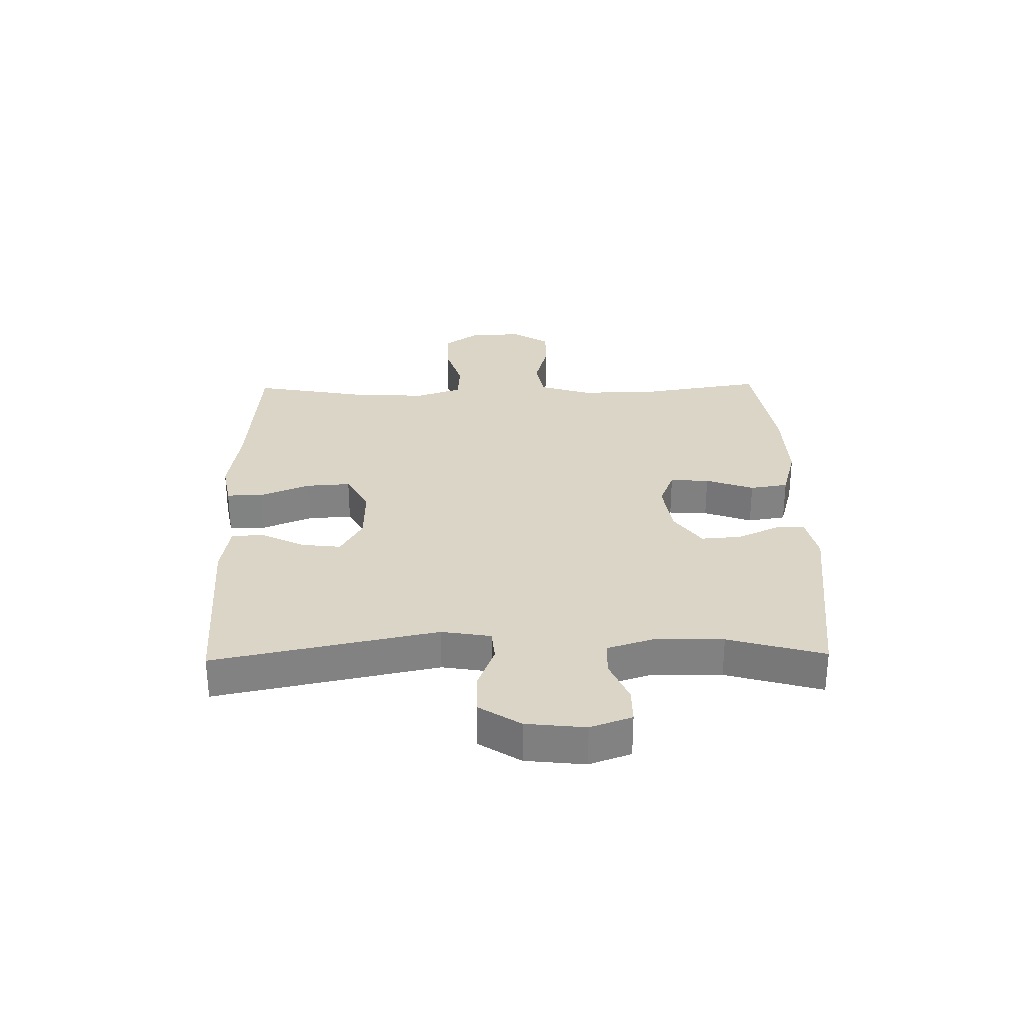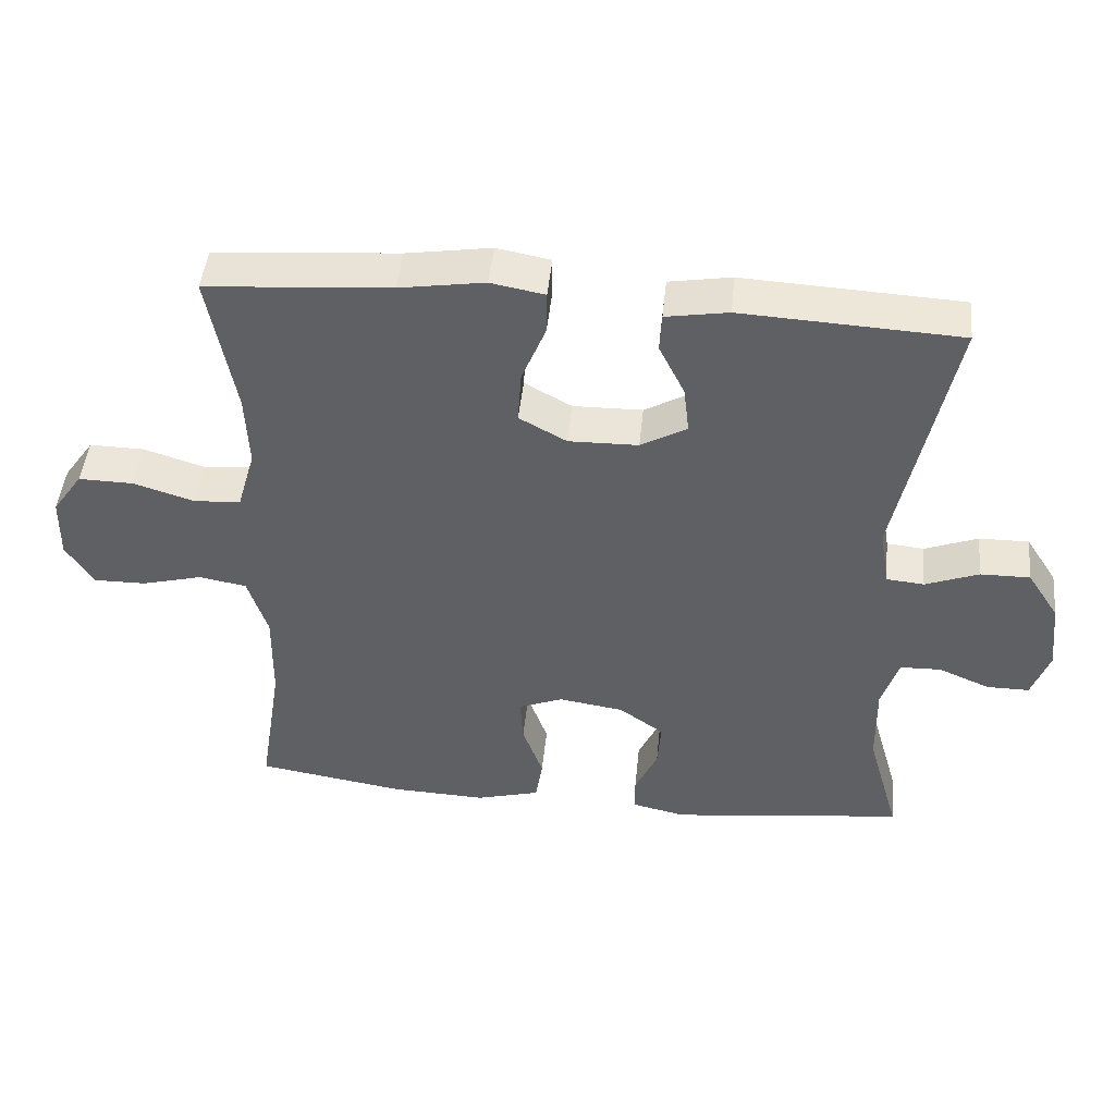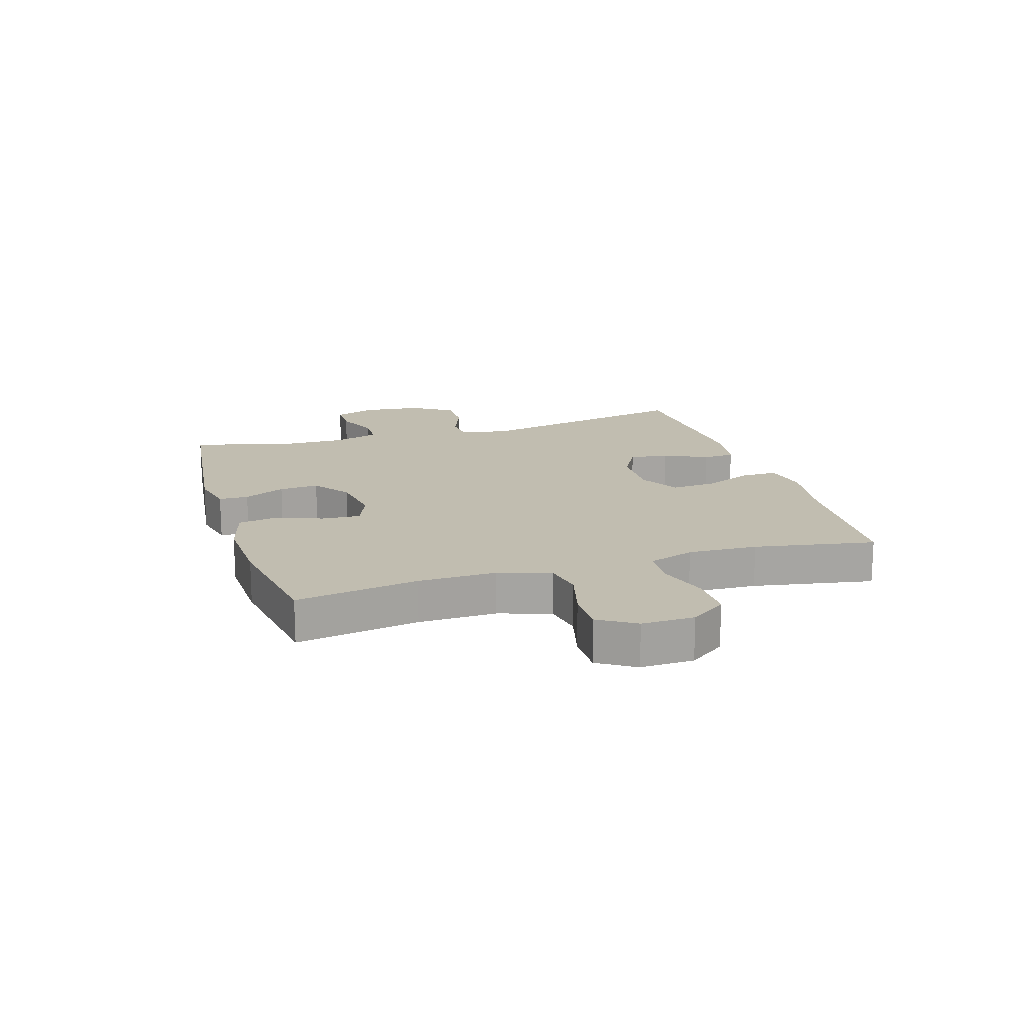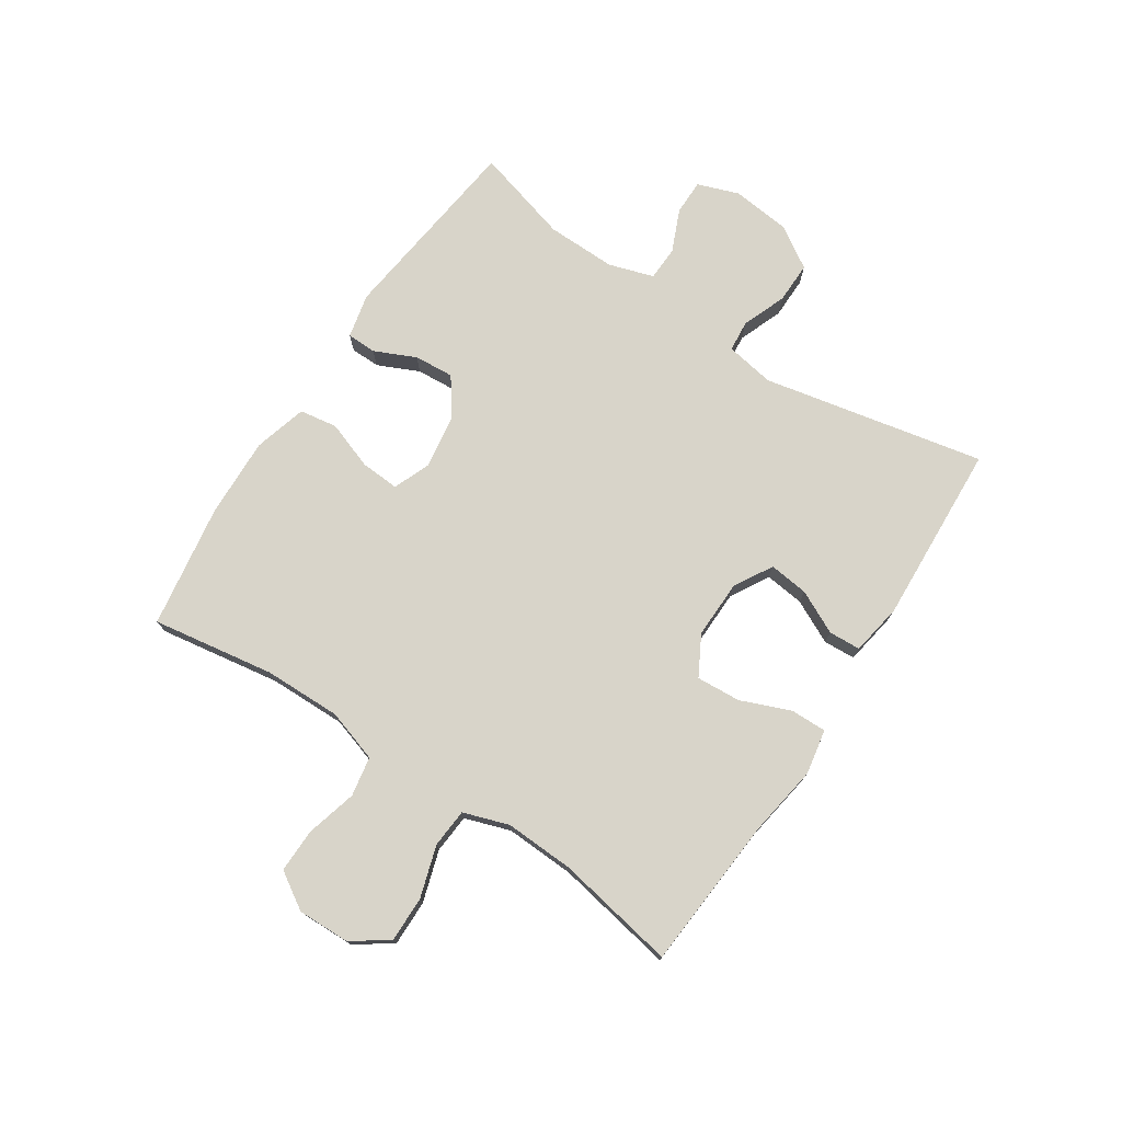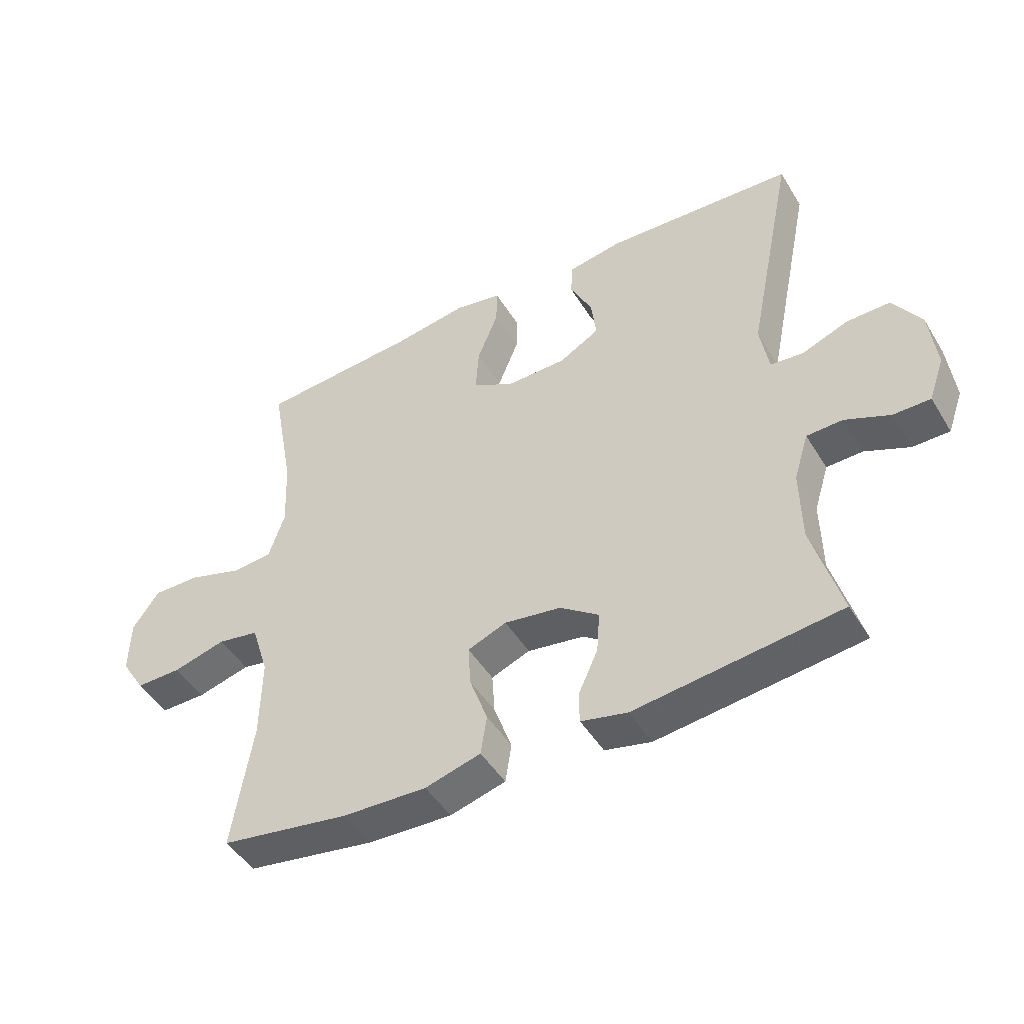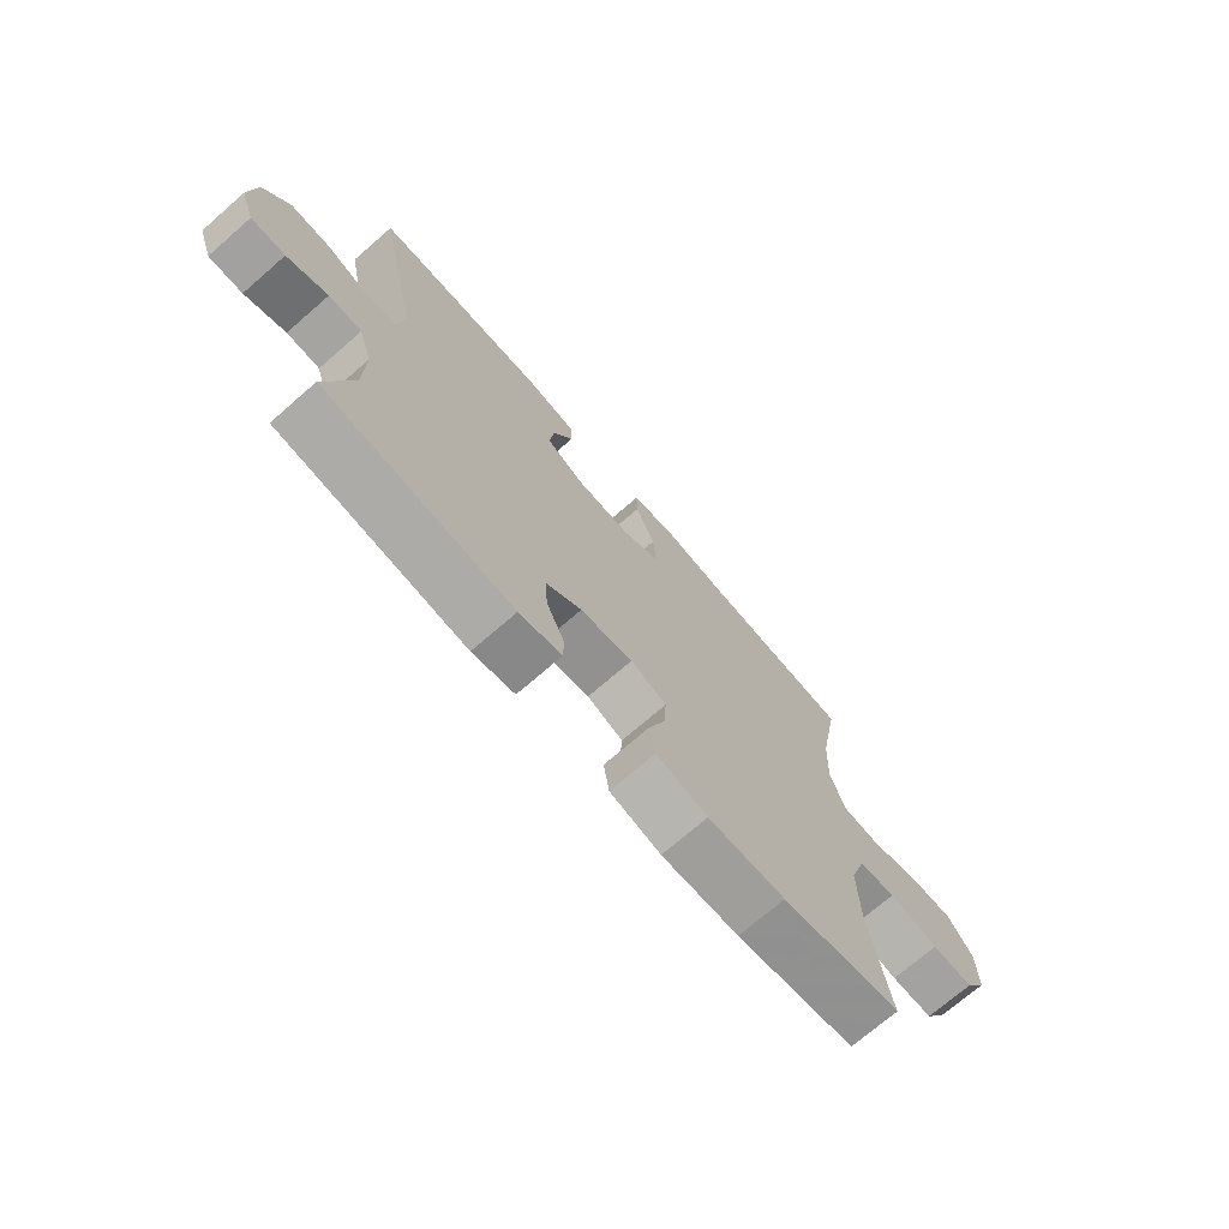
<metadata>
{"format":"obj","ext":"obj","renderer":"f3d","projection":"perspective","resolution":1024,"background":"white","views":[{"elev":29.6,"azim":88.9,"up":"+Y"},{"elev":46.6,"azim":5.8,"up":"+Z"},{"elev":16.7,"azim":-107.3,"up":"+Y"},{"elev":75.1,"azim":-56.6,"up":"+Y"},{"elev":-46.9,"azim":29.9,"up":"+Z"},{"elev":-72.2,"azim":131.0,"up":"+Z"}]}
</metadata>
<code>
v 0.5 0.07 -0.5
v 0.169 0.07 -0.54
v 0.094 0.07 -0.523
v 0.093 0.07 -0.473
v 0.125 0.07 -0.403
v 0.13 0.07 -0.336
v 0.067 0.07 -0.291
v -0.025 0.07 -0.277
v -0.088 0.07 -0.302
v -0.084 0.07 -0.368
v -0.055 0.07 -0.449
v -0.065 0.07 -0.513
v -0.155 0.07 -0.538
v -0.291 0.07 -0.533
v -0.5 0.07 -0.5
v -0.467 0.07 -0.293
v -0.465 0.07 -0.162
v -0.493 0.07 -0.074
v -0.56 0.07 -0.062
v -0.646 0.07 -0.085
v -0.72 0.07 -0.086
v -0.759 0.07 -0.024
v -0.757 0.07 0.065
v -0.714 0.07 0.126
v -0.637 0.07 0.125
v -0.55 0.07 0.098
v -0.484 0.07 0.103
v -0.458 0.07 0.18
v -0.463 0.07 0.297
v -0.5 0.07 0.5
v -0.24 0.07 0.52
v -0.12 0.07 0.539
v -0.044 0.07 0.525
v -0.045 0.07 0.464
v -0.079 0.07 0.38
v -0.084 0.07 0.305
v -0.017 0.07 0.268
v 0.081 0.07 0.27
v 0.146 0.07 0.307
v 0.138 0.07 0.374
v 0.102 0.07 0.447
v 0.105 0.07 0.501
v 0.193 0.07 0.516
v 0.5 0.07 0.5
v 0.423 0.07 0.125
v 0.437 0.07 0.042
v 0.49 0.07 0.037
v 0.565 0.07 0.066
v 0.635 0.07 0.067
v 0.68 0.07 -0.003
v 0.691 0.07 -0.103
v 0.666 0.07 -0.173
v 0.606 0.07 -0.173
v 0.534 0.07 -0.142
v 0.476 0.07 -0.144
v 0.452 0.07 -0.22
v 0.454 0.07 -0.338
v 0.5 0 -0.5
v 0.169 0 -0.54
v 0.094 0 -0.523
v 0.093 0 -0.473
v 0.125 0 -0.403
v 0.13 0 -0.336
v 0.067 0 -0.291
v -0.025 0 -0.277
v -0.088 0 -0.302
v -0.084 0 -0.368
v -0.055 0 -0.449
v -0.065 0 -0.513
v -0.155 0 -0.538
v -0.291 0 -0.533
v -0.5 0 -0.5
v -0.467 0 -0.293
v -0.465 0 -0.162
v -0.493 0 -0.074
v -0.56 0 -0.062
v -0.646 0 -0.085
v -0.72 0 -0.086
v -0.759 0 -0.024
v -0.757 0 0.065
v -0.714 0 0.126
v -0.637 0 0.125
v -0.55 0 0.098
v -0.484 0 0.103
v -0.458 0 0.18
v -0.463 0 0.297
v -0.5 0 0.5
v -0.24 0 0.52
v -0.12 0 0.539
v -0.044 0 0.525
v -0.045 0 0.464
v -0.079 0 0.38
v -0.084 0 0.305
v -0.017 0 0.268
v 0.081 0 0.27
v 0.146 0 0.307
v 0.138 0 0.374
v 0.102 0 0.447
v 0.105 0 0.501
v 0.193 0 0.516
v 0.5 0 0.5
v 0.423 0 0.125
v 0.437 0 0.042
v 0.49 0 0.037
v 0.565 0 0.066
v 0.635 0 0.067
v 0.68 0 -0.003
v 0.691 0 -0.103
v 0.666 0 -0.173
v 0.606 0 -0.173
v 0.534 0 -0.142
v 0.476 0 -0.144
v 0.452 0 -0.22
v 0.454 0 -0.338
f 51 52 53 54
f 51 54 55
f 50 51 55
f 47 48 49 50
f 46 47 50 55
f 42 43 44 45
f 40 41 42 45
f 39 40 45 46
f 38 39 46 55
f 32 33 34 35
f 31 32 35 36
f 29 30 31 36
f 28 29 36 37
f 23 24 25 26
f 23 26 27
f 22 23 27
f 19 20 21 22
f 18 19 22 27
f 17 18 27 28
f 13 14 15 16
f 10 11 12 13
f 9 10 13 16
f 8 9 16 17
f 2 3 4 5
f 57 1 2 5
f 56 57 5 6
f 7 8 17 28
f 37 38 55 56
f 28 37 56
f 6 7 28 56
f 111 110 109 108
f 112 111 108
f 112 108 107
f 107 106 105 104
f 112 107 104 103
f 102 101 100 99
f 102 99 98 97
f 103 102 97 96
f 112 103 96 95
f 92 91 90 89
f 93 92 89 88
f 93 88 87 86
f 94 93 86 85
f 83 82 81 80
f 84 83 80
f 84 80 79
f 79 78 77 76
f 84 79 76 75
f 85 84 75 74
f 73 72 71 70
f 70 69 68 67
f 73 70 67 66
f 74 73 66 65
f 62 61 60 59
f 62 59 58 114
f 63 62 114 113
f 85 74 65 64
f 113 112 95 94
f 113 94 85
f 113 85 64 63
f 1 58 59 2
f 2 59 60 3
f 3 60 61 4
f 4 61 62 5
f 5 62 63 6
f 6 63 64 7
f 7 64 65 8
f 8 65 66 9
f 9 66 67 10
f 10 67 68 11
f 11 68 69 12
f 12 69 70 13
f 13 70 71 14
f 14 71 72 15
f 15 72 73 16
f 16 73 74 17
f 17 74 75 18
f 18 75 76 19
f 19 76 77 20
f 20 77 78 21
f 21 78 79 22
f 22 79 80 23
f 23 80 81 24
f 24 81 82 25
f 25 82 83 26
f 26 83 84 27
f 27 84 85 28
f 28 85 86 29
f 29 86 87 30
f 30 87 88 31
f 31 88 89 32
f 32 89 90 33
f 33 90 91 34
f 34 91 92 35
f 35 92 93 36
f 36 93 94 37
f 37 94 95 38
f 38 95 96 39
f 39 96 97 40
f 40 97 98 41
f 41 98 99 42
f 42 99 100 43
f 43 100 101 44
f 44 101 102 45
f 45 102 103 46
f 46 103 104 47
f 47 104 105 48
f 48 105 106 49
f 49 106 107 50
f 50 107 108 51
f 51 108 109 52
f 52 109 110 53
f 53 110 111 54
f 54 111 112 55
f 55 112 113 56
f 56 113 114 57
f 57 114 58 1

</code>
